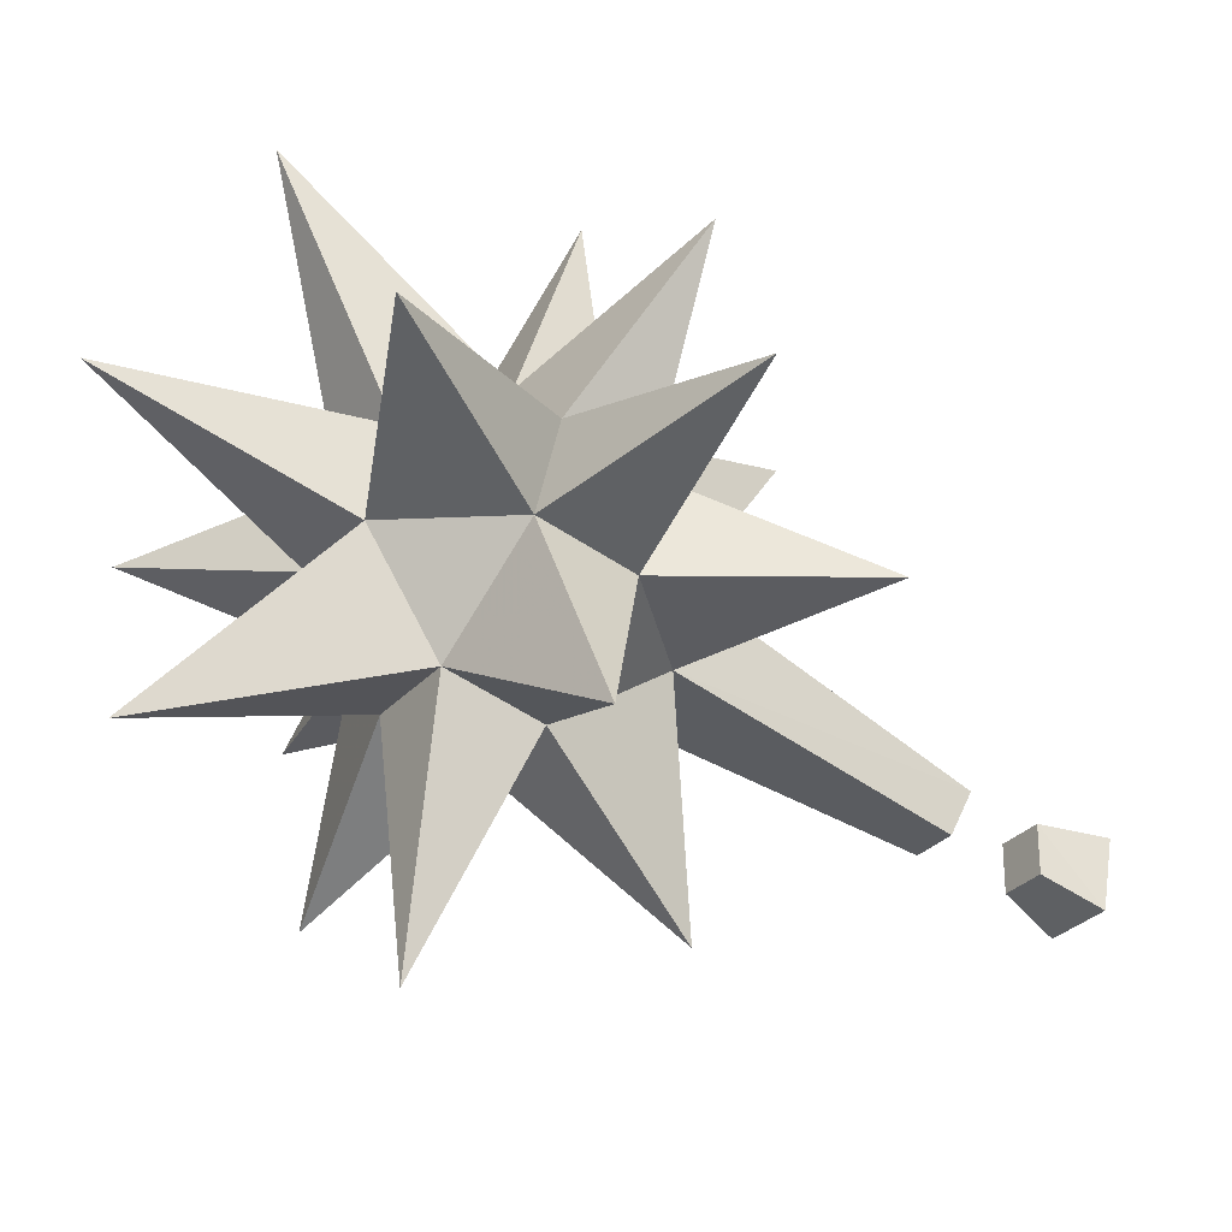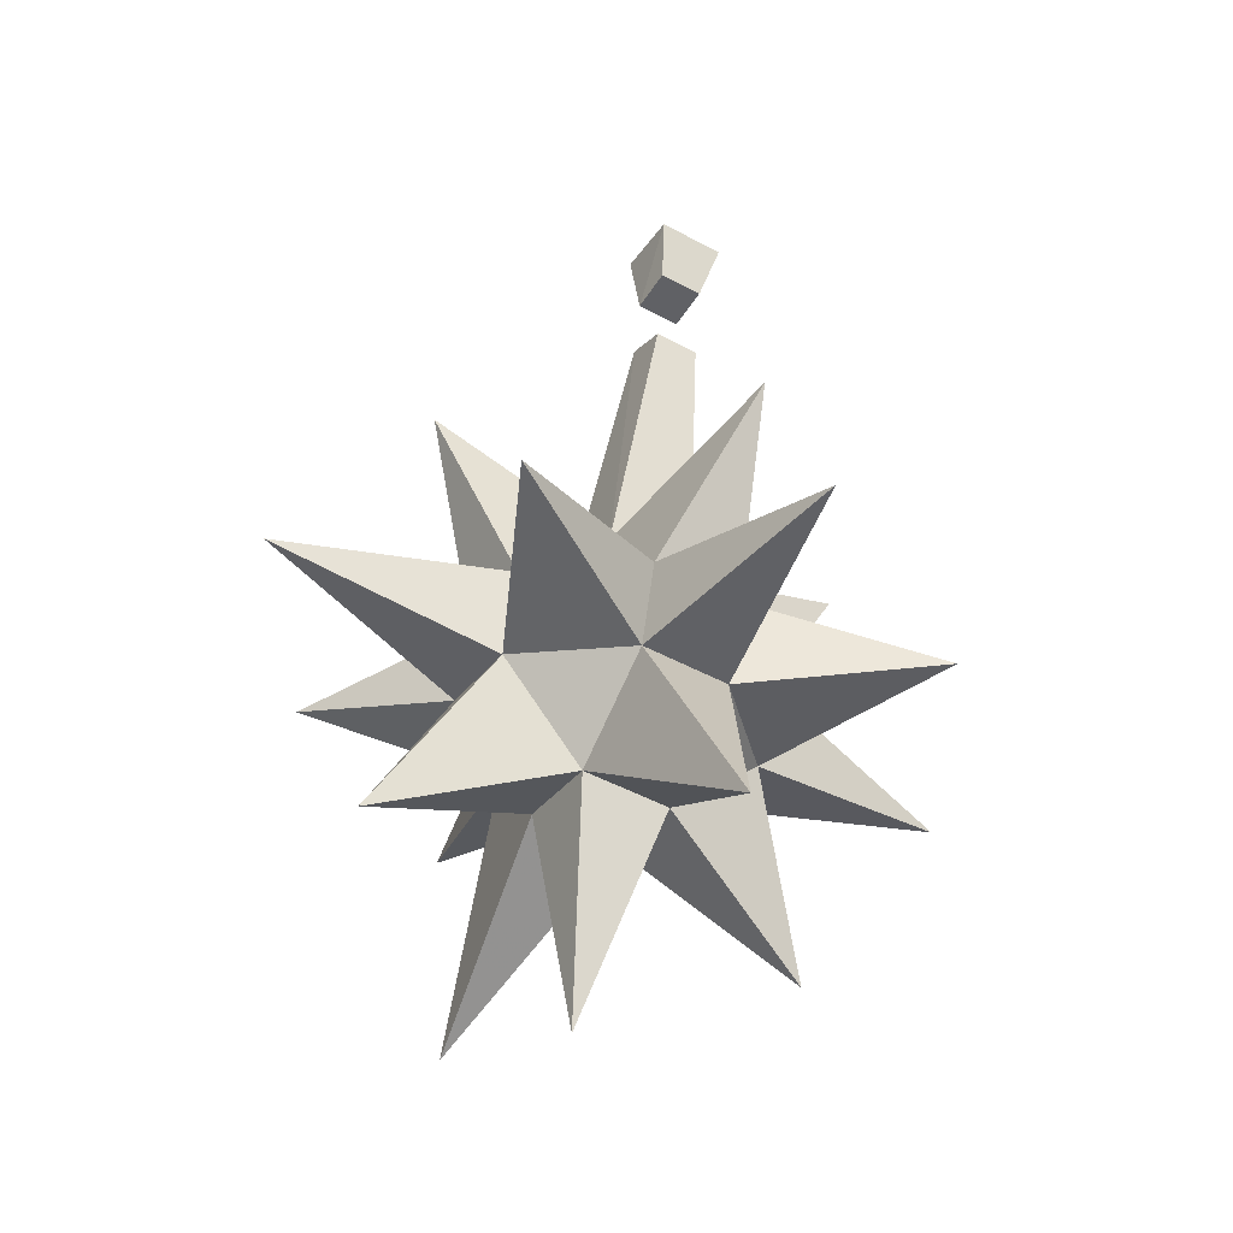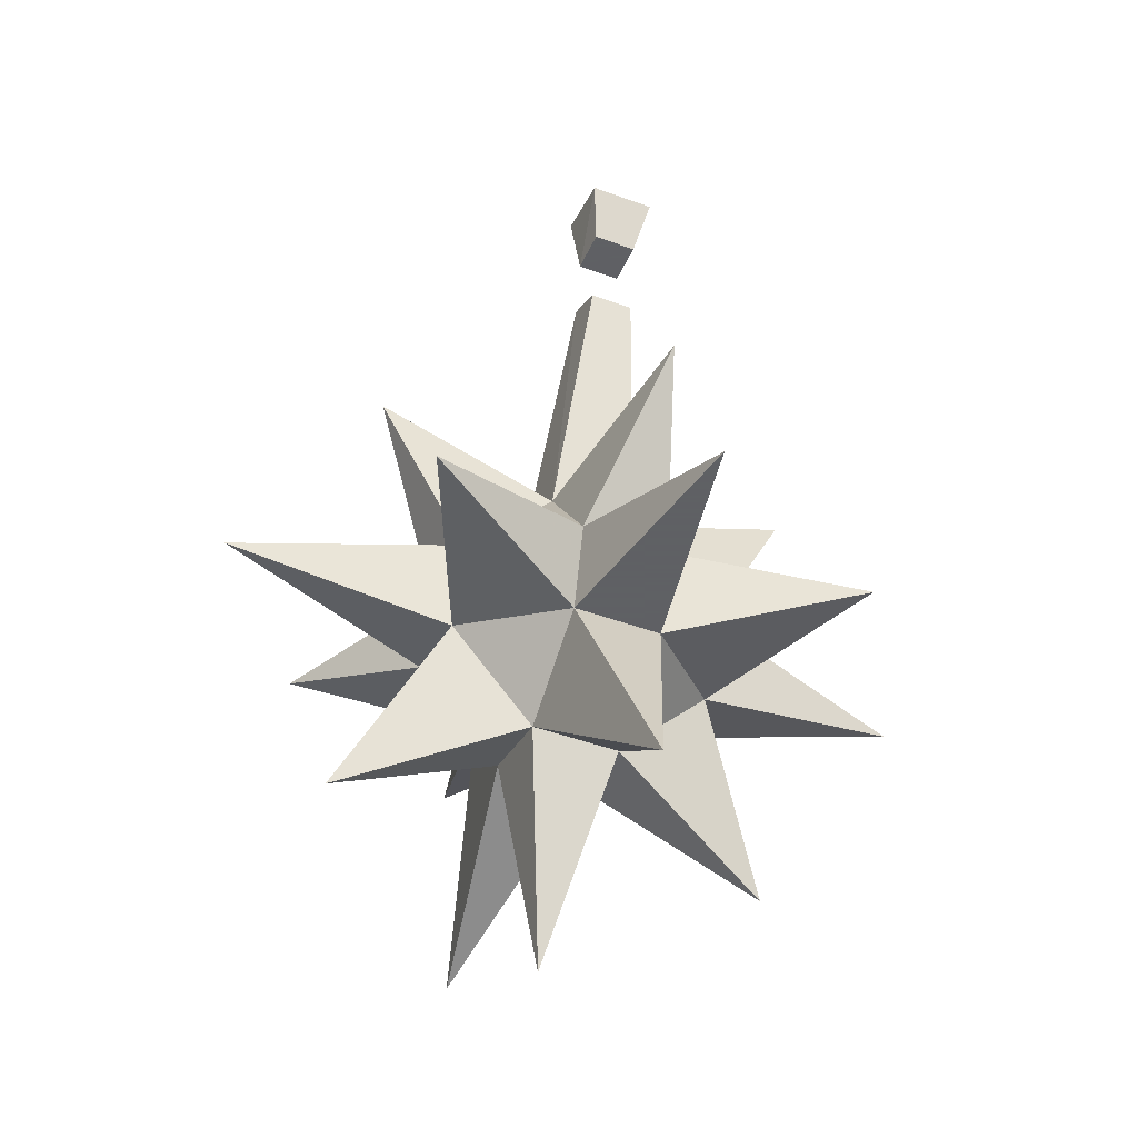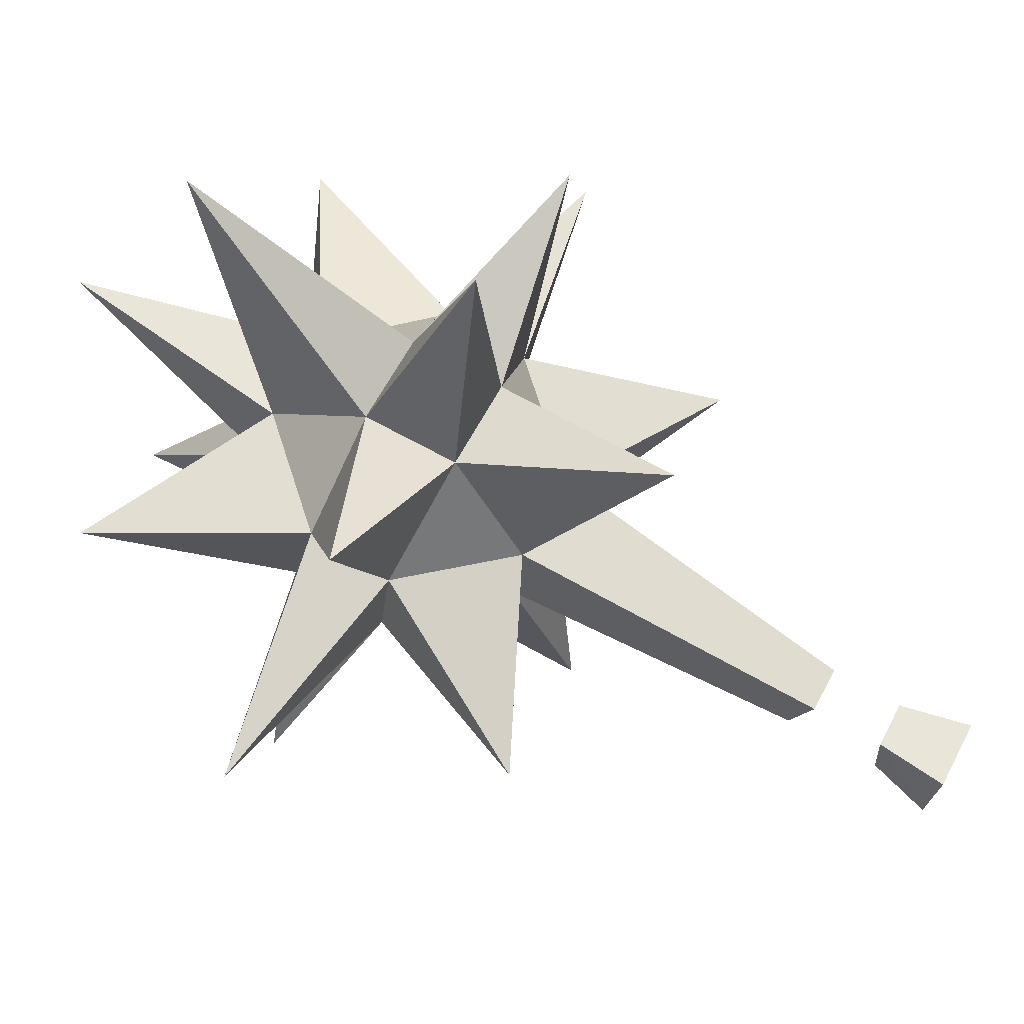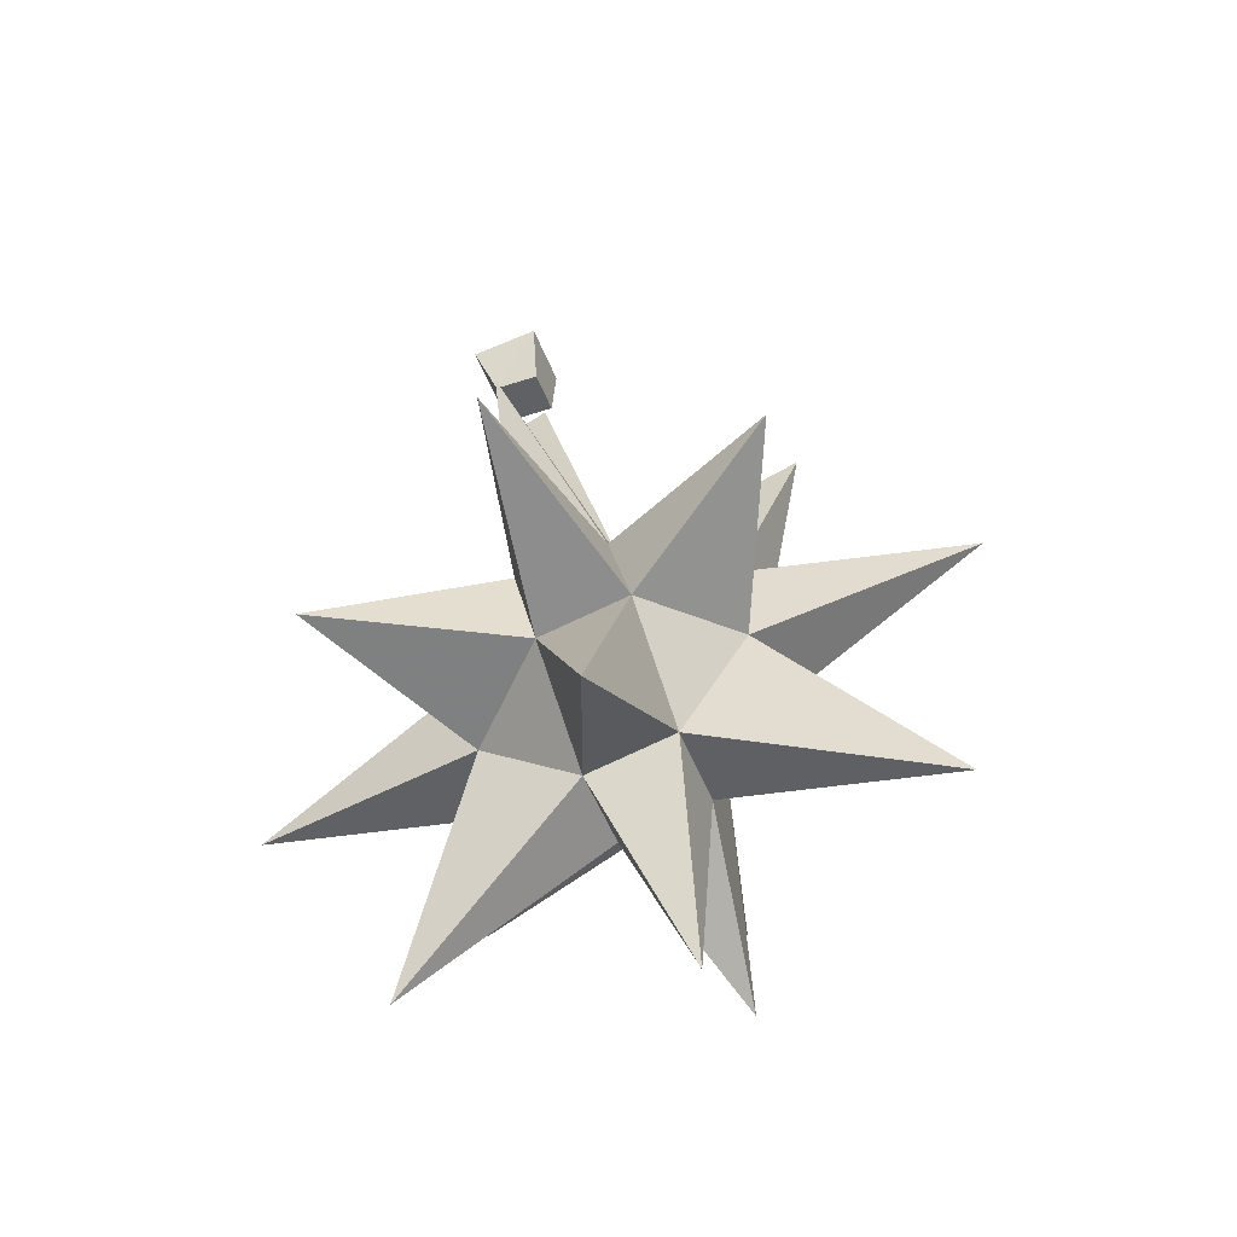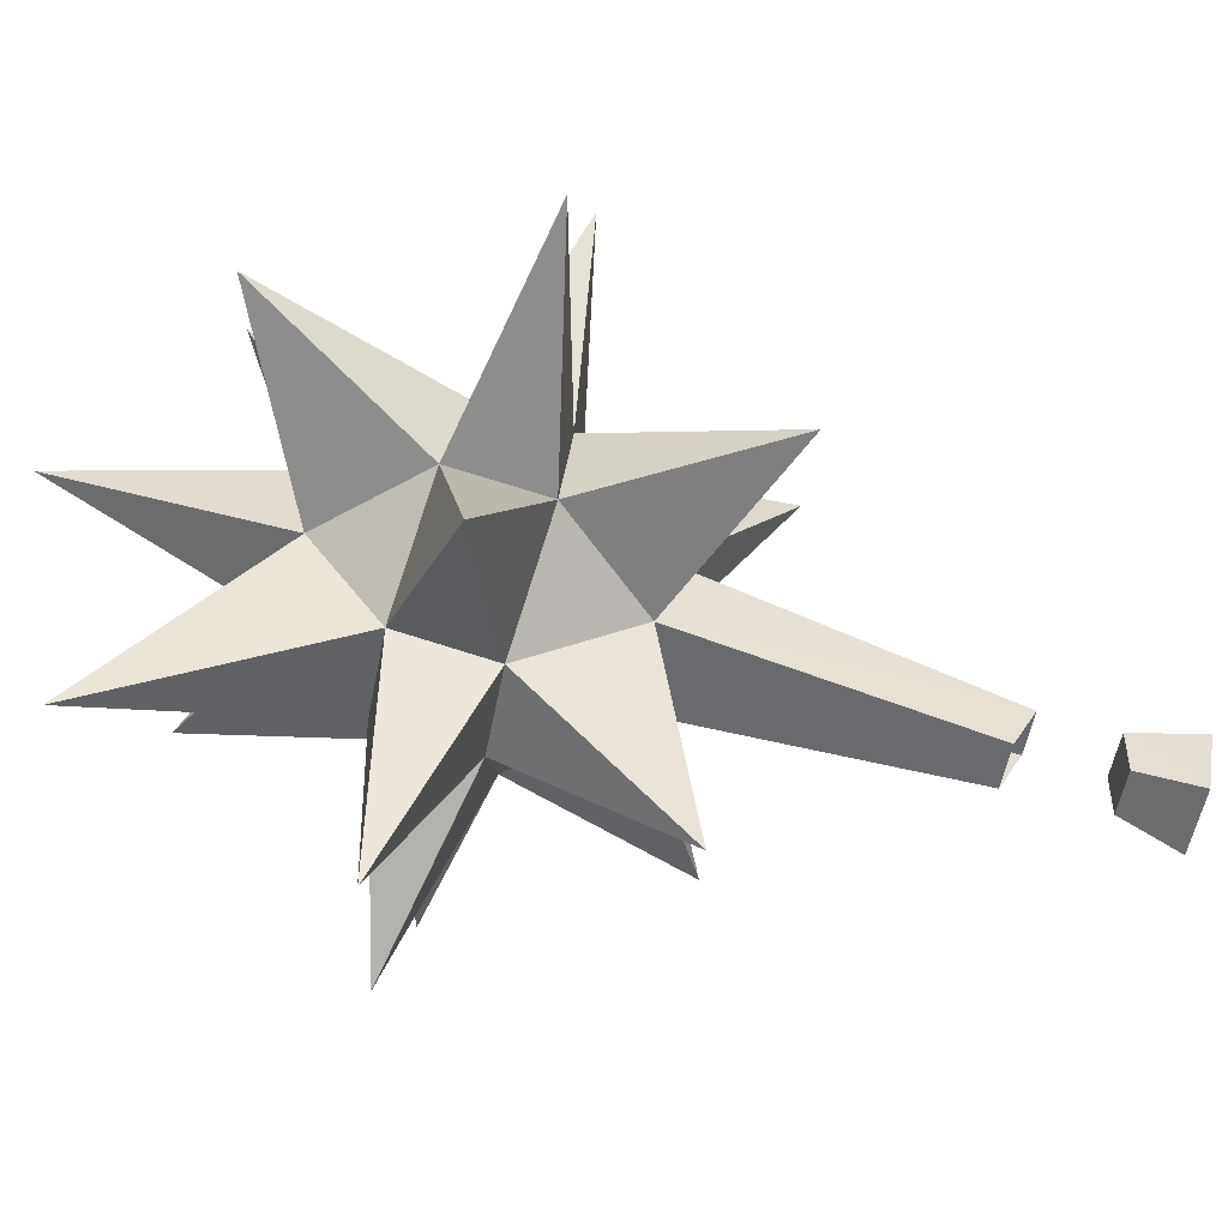
<metadata>
{"format":"obj","ext":"obj","renderer":"f3d","projection":"perspective","resolution":1024,"background":"white","views":[{"elev":-29.4,"azim":-122.9,"up":"+Y"},{"elev":-48.7,"azim":-31.0,"up":"+Z"},{"elev":-45.3,"azim":-23.1,"up":"+Z"},{"elev":59.7,"azim":-62.9,"up":"+Y"},{"elev":-48.3,"azim":110.2,"up":"+Z"},{"elev":-52.7,"azim":-100.6,"up":"+Y"}]}
</metadata>
<code>
v -0.1328 0.8594 -0.2812
v -0.1328 0.875 -0.3359
v 0.02344 0.8359 -0.3125
v -0.1328 0.7969 -0.2891
v -0.07031 0.8047 -0.1641
v -0.1953 0.8438 -0.2188
v -0.1953 0.9219 -0.2656
v -0.07031 0.9844 -0.2812
v -0.1953 0.9297 -0.3281
v -0.1953 0.8828 -0.3984
v -0.07031 0.8672 -0.4688
v -0.1328 0.8125 -0.3516
v -0.07031 0.6797 -0.3438
v -0.1953 0.7344 -0.3047
v -0.1953 0.7891 -0.2266
v -0.2109 0.75 -0.03125
v -0.2109 0.7812 -0.01562
v -0.2422 0.7812 -0.01562
v -0.2578 0.8438 -0.2188
v -0.2266 0.9609 -0.1328
v -0.2578 0.9219 -0.2656
v -0.2266 1.078 -0.2656
v -0.1953 0.75 -0.3672
v -0.2266 0.5859 -0.3672
v -0.2578 0.7344 -0.3047
v -0.2266 0.6484 -0.1953
v -0.2578 0.7891 -0.2266
v -0.2422 0.75 -0.03125
v -0.3828 0.8047 -0.1641
v -0.3203 0.8594 -0.2812
v -0.2578 0.75 -0.3672
v -0.3828 0.6797 -0.3438
v -0.3203 0.7969 -0.2891
v -0.2578 0.9297 -0.3281
v -0.2266 1.055 -0.4609
v -0.2578 0.8828 -0.3984
v -0.2266 0.8828 -0.5625
v -0.1953 0.8203 -0.4141
v -0.3203 0.8125 -0.3516
v -0.4766 0.8359 -0.3125
v -0.3203 0.875 -0.3359
v -0.3828 0.9844 -0.2812
v -0.3828 0.8672 -0.4688
v -0.2578 0.8203 -0.4141
v -0.2266 0.6875 -0.5312
v -0.25 0.7734 0.07812
v -0.25 0.7266 0.07031
v -0.2422 0.7734 0.03125
v -0.2031 0.7734 0.07812
v -0.2031 0.7266 0.07031
v -0.2422 0.7422 0.03125
v -0.2109 0.7422 0.03125
v -0.2109 0.7734 0.03125
f 1 2 3
f 1 3 4
f 1 4 5
f 1 5 6
f 1 6 7
f 1 7 8
f 1 8 2
f 2 8 9
f 2 9 10
f 2 10 11
f 2 11 12
f 2 12 3
f 3 12 4
f 4 12 13
f 4 13 14
f 4 14 15
f 4 15 5
f 5 15 6
f 6 15 16
f 6 16 17
f 6 17 18
f 6 18 19
f 6 19 20
f 6 20 7
f 7 20 21
f 7 21 22
f 7 22 9
f 7 9 8
f 14 23 24
f 14 24 25
f 14 25 26
f 14 26 15
f 15 26 27
f 15 27 16
f 16 27 28
f 28 27 18
f 18 27 19
f 19 27 29
f 19 29 30
f 19 30 21
f 19 21 20
f 23 31 24
f 24 31 25
f 25 31 32
f 25 32 33
f 25 33 27
f 25 27 26
f 21 34 22
f 22 34 9
f 9 34 35
f 9 35 10
f 10 35 36
f 10 36 37
f 10 37 38
f 10 38 11
f 11 38 12
f 12 38 23
f 12 23 13
f 13 23 14
f 33 39 40
f 33 40 30
f 33 30 29
f 33 29 27
f 39 41 40
f 40 41 30
f 30 41 42
f 30 42 21
f 21 42 34
f 34 42 41
f 34 41 36
f 34 36 35
f 31 39 32
f 32 39 33
f 41 39 43
f 41 43 36
f 36 43 44
f 36 44 37
f 37 44 38
f 38 44 45
f 38 45 23
f 23 45 31
f 31 45 44
f 31 44 39
f 39 44 43
f 46 47 48
f 46 48 49
f 46 49 50
f 46 50 47
f 47 50 51
f 47 51 48
f 48 51 52
f 48 52 53
f 48 53 49
f 49 53 52
f 49 52 50
f 50 52 51
f 15 6 19
f 15 19 27

</code>
